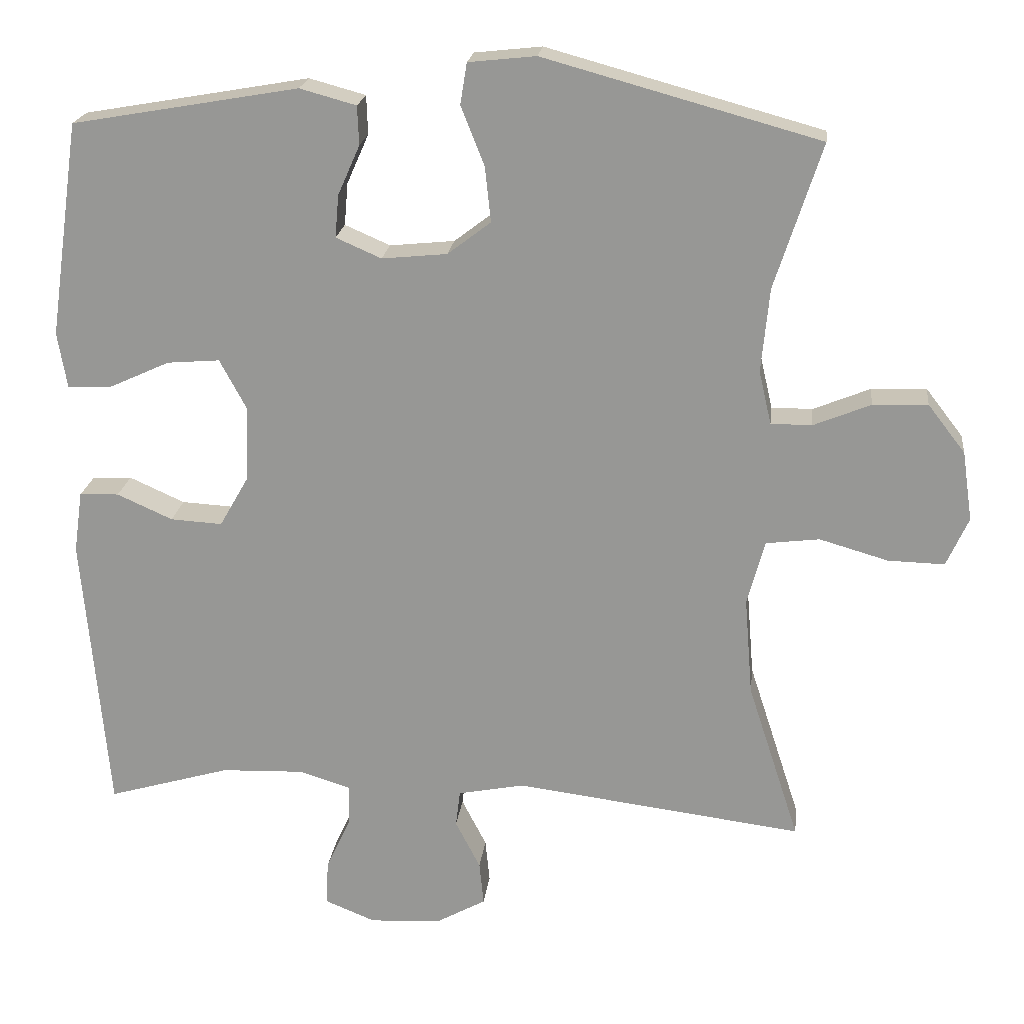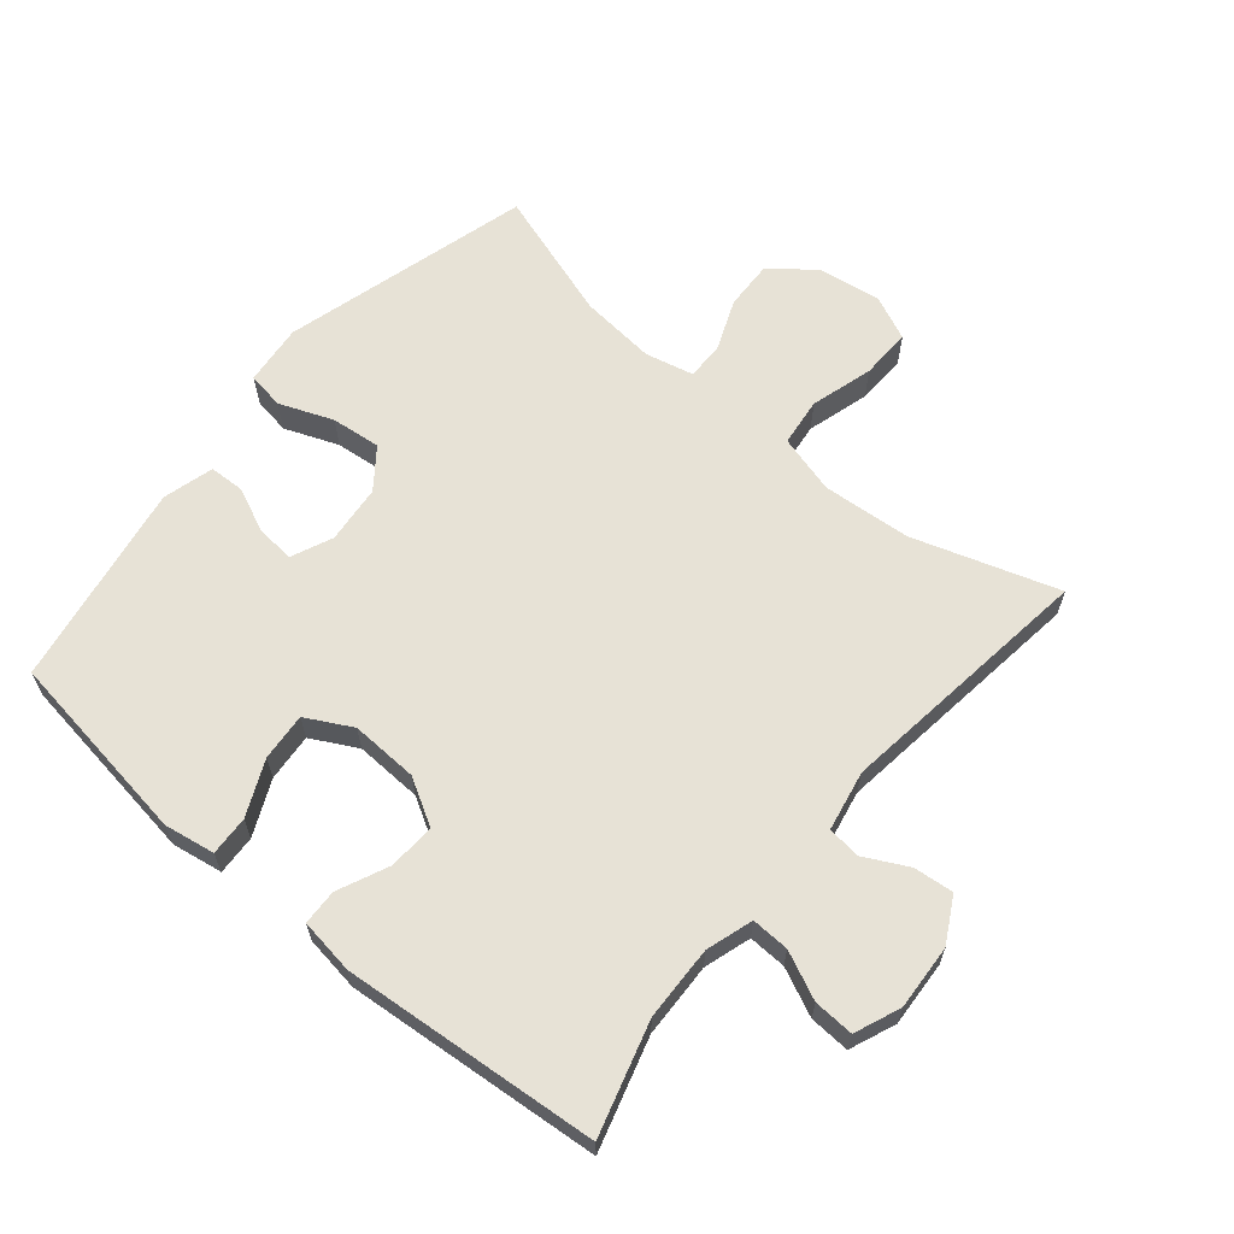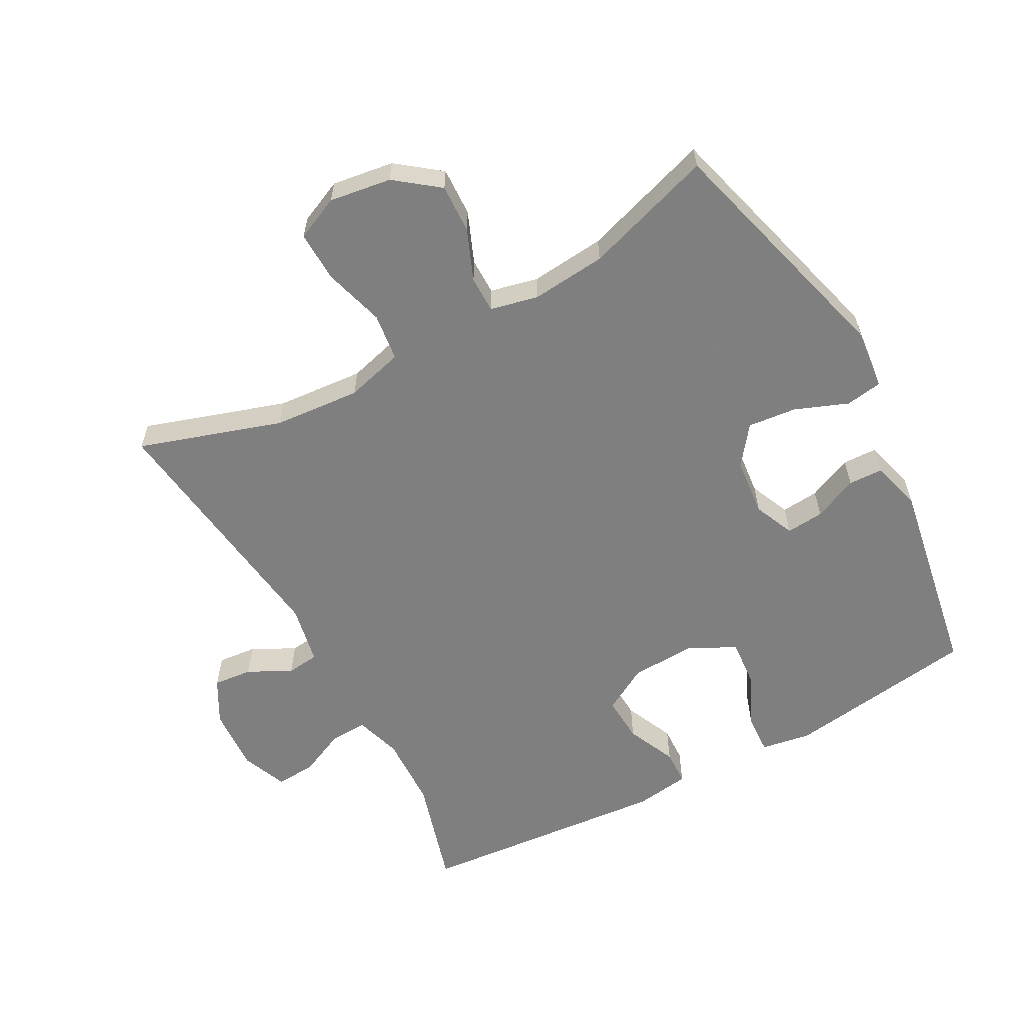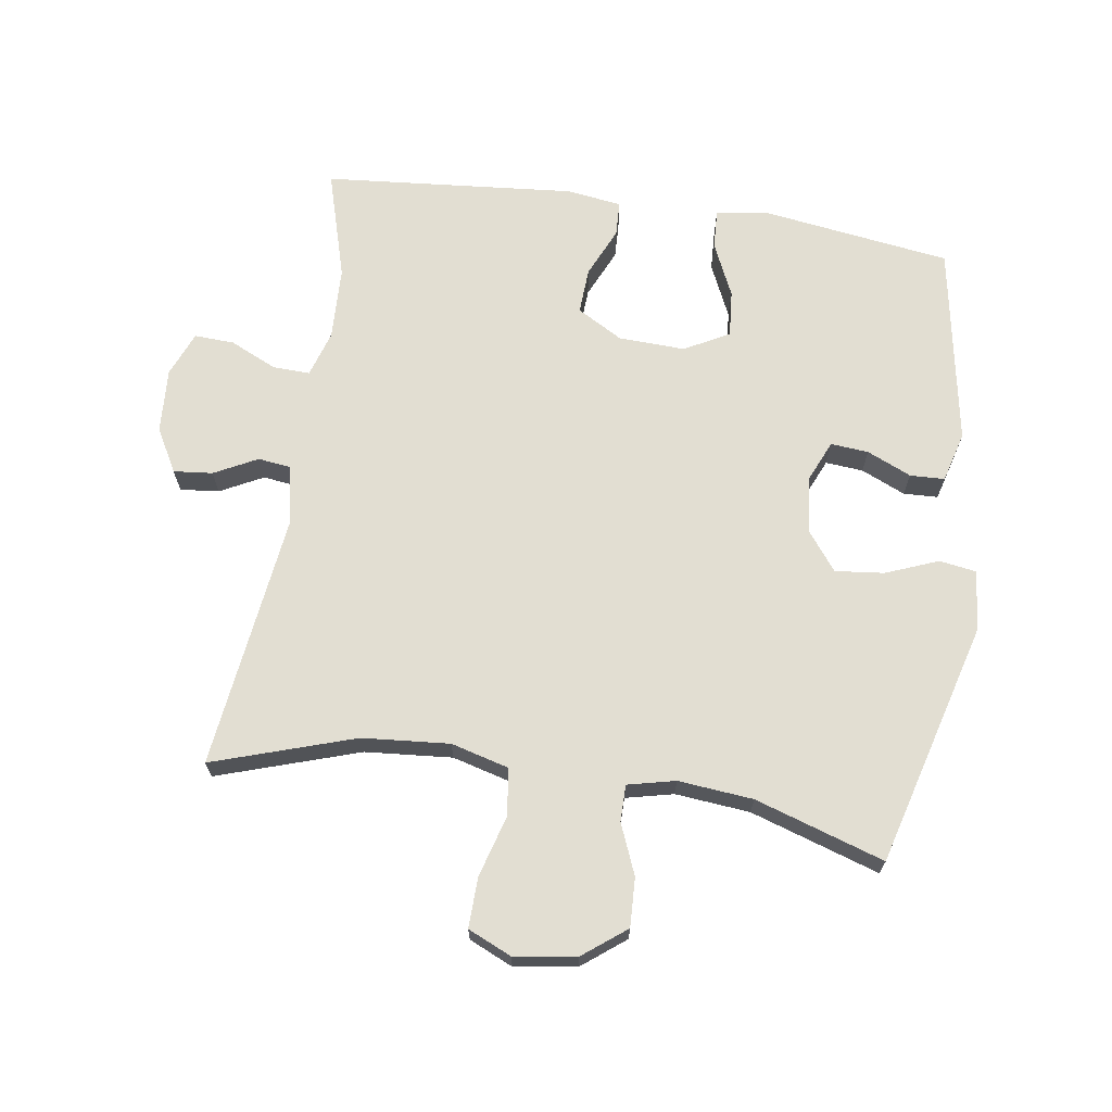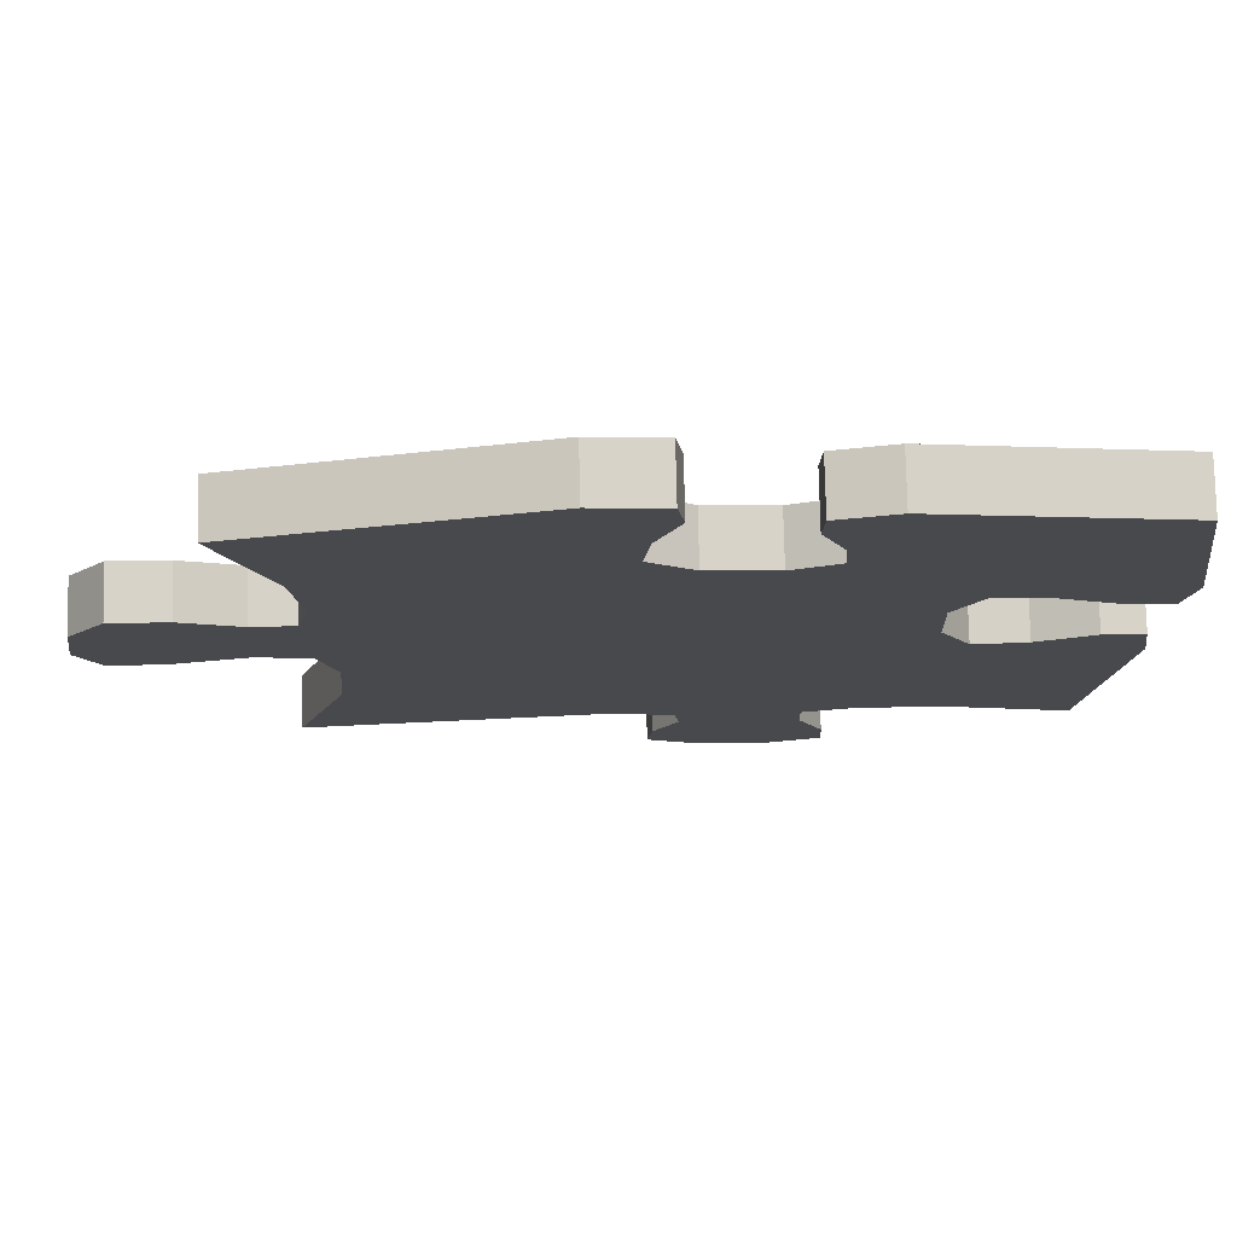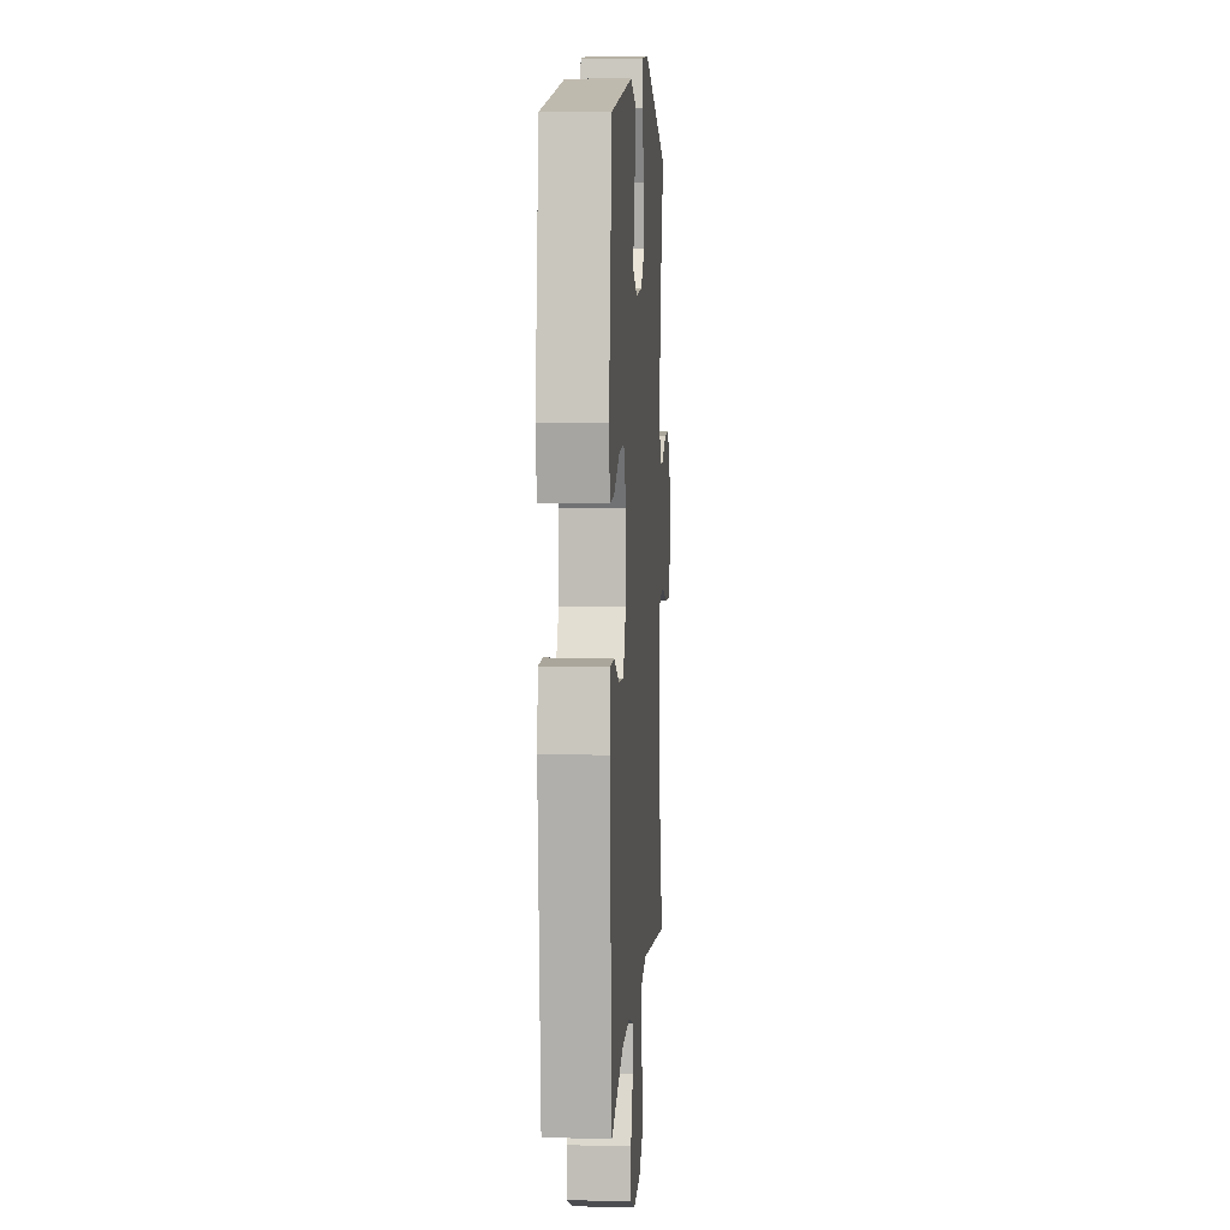
<metadata>
{"format":"obj","ext":"obj","renderer":"f3d","projection":"perspective","resolution":1024,"background":"white","views":[{"elev":20.7,"azim":-173.3,"up":"+Z"},{"elev":63.6,"azim":130.0,"up":"+Y"},{"elev":-59.9,"azim":-61.4,"up":"+Y"},{"elev":68.0,"azim":-81.5,"up":"+Y"},{"elev":77.5,"azim":-1.3,"up":"+Z"},{"elev":5.9,"azim":93.7,"up":"+Z"}]}
</metadata>
<code>
v -0.5 0.07 0.5
v -0.124 0.07 0.603
v -0.032 0.07 0.593
v -0.023 0.07 0.537
v -0.055 0.07 0.456
v -0.063 0.07 0.381
v -0.004 0.07 0.336
v 0.085 0.07 0.327
v 0.147 0.07 0.354
v 0.142 0.07 0.412
v 0.112 0.07 0.48
v 0.114 0.07 0.533
v 0.191 0.07 0.554
v 0.5 0.07 0.5
v 0.542 0.07 0.206
v 0.529 0.07 0.129
v 0.469 0.07 0.132
v 0.386 0.07 0.17
v 0.314 0.07 0.176
v 0.277 0.07 0.107
v 0.281 0.07 0.005
v 0.321 0.07 -0.065
v 0.392 0.07 -0.061
v 0.468 0.07 -0.027
v 0.522 0.07 -0.029
v 0.534 0.07 -0.113
v 0.5 0.07 -0.5
v 0.332 0.07 -0.451
v 0.219 0.07 -0.447
v 0.148 0.07 -0.469
v 0.15 0.07 -0.526
v 0.183 0.07 -0.598
v 0.186 0.07 -0.659
v 0.117 0.07 -0.687
v 0.018 0.07 -0.681
v -0.049 0.07 -0.644
v -0.043 0.07 -0.584
v -0.009 0.07 -0.518
v -0.015 0.07 -0.468
v -0.106 0.07 -0.45
v -0.5 0.07 -0.5
v -0.429 0.07 -0.282
v -0.418 0.07 -0.148
v -0.442 0.07 -0.059
v -0.515 0.07 -0.05
v -0.609 0.07 -0.077
v -0.686 0.07 -0.079
v -0.716 0.07 -0.012
v -0.702 0.07 0.083
v -0.651 0.07 0.149
v -0.576 0.07 0.146
v -0.498 0.07 0.114
v -0.442 0.07 0.114
v -0.425 0.07 0.187
v -0.436 0.07 0.302
v -0.5 0 0.5
v -0.124 0 0.603
v -0.032 0 0.593
v -0.023 0 0.537
v -0.055 0 0.456
v -0.063 0 0.381
v -0.004 0 0.336
v 0.085 0 0.327
v 0.147 0 0.354
v 0.142 0 0.412
v 0.112 0 0.48
v 0.114 0 0.533
v 0.191 0 0.554
v 0.5 0 0.5
v 0.542 0 0.206
v 0.529 0 0.129
v 0.469 0 0.132
v 0.386 0 0.17
v 0.314 0 0.176
v 0.277 0 0.107
v 0.281 0 0.005
v 0.321 0 -0.065
v 0.392 0 -0.061
v 0.468 0 -0.027
v 0.522 0 -0.029
v 0.534 0 -0.113
v 0.5 0 -0.5
v 0.332 0 -0.451
v 0.219 0 -0.447
v 0.148 0 -0.469
v 0.15 0 -0.526
v 0.183 0 -0.598
v 0.186 0 -0.659
v 0.117 0 -0.687
v 0.018 0 -0.681
v -0.049 0 -0.644
v -0.043 0 -0.584
v -0.009 0 -0.518
v -0.015 0 -0.468
v -0.106 0 -0.45
v -0.5 0 -0.5
v -0.429 0 -0.282
v -0.418 0 -0.148
v -0.442 0 -0.059
v -0.515 0 -0.05
v -0.609 0 -0.077
v -0.686 0 -0.079
v -0.716 0 -0.012
v -0.702 0 0.083
v -0.651 0 0.149
v -0.576 0 0.146
v -0.498 0 0.114
v -0.442 0 0.114
v -0.425 0 0.187
v -0.436 0 0.302
f 50 51 52
f 49 50 52
f 48 49 52
f 47 48 52
f 46 47 52
f 45 46 52
f 44 45 52 53
f 43 44 53 54
f 40 41 42
f 39 40 42 43
f 36 37 38
f 35 36 38
f 34 35 38
f 33 34 38
f 32 33 38
f 31 32 38
f 30 31 38 39
f 39 43 54
f 30 39 54
f 29 30 54
f 26 27 28
f 25 26 28
f 24 25 28
f 23 24 28
f 22 23 28 29
f 16 17 18
f 15 16 18
f 14 15 18
f 13 14 18
f 12 13 18
f 11 12 18
f 10 11 18
f 9 10 18 19
f 8 9 19 20
f 3 4 5
f 2 3 5
f 1 2 5
f 55 1 5
f 55 5 6
f 55 6 7
f 54 55 7
f 29 54 7
f 22 29 7
f 21 22 7
f 7 8 20 21
f 107 106 105
f 107 105 104
f 107 104 103
f 107 103 102
f 107 102 101
f 107 101 100
f 108 107 100 99
f 109 108 99 98
f 97 96 95
f 98 97 95 94
f 93 92 91
f 93 91 90
f 93 90 89
f 93 89 88
f 93 88 87
f 93 87 86
f 94 93 86 85
f 109 98 94
f 109 94 85
f 109 85 84
f 83 82 81
f 83 81 80
f 83 80 79
f 83 79 78
f 84 83 78 77
f 73 72 71
f 73 71 70
f 73 70 69
f 73 69 68
f 73 68 67
f 73 67 66
f 73 66 65
f 74 73 65 64
f 75 74 64 63
f 60 59 58
f 60 58 57
f 60 57 56
f 60 56 110
f 61 60 110
f 62 61 110
f 62 110 109
f 62 109 84
f 62 84 77
f 62 77 76
f 76 75 63 62
f 1 56 57 2
f 2 57 58 3
f 3 58 59 4
f 4 59 60 5
f 5 60 61 6
f 6 61 62 7
f 7 62 63 8
f 8 63 64 9
f 9 64 65 10
f 10 65 66 11
f 11 66 67 12
f 12 67 68 13
f 13 68 69 14
f 14 69 70 15
f 15 70 71 16
f 16 71 72 17
f 17 72 73 18
f 18 73 74 19
f 19 74 75 20
f 20 75 76 21
f 21 76 77 22
f 22 77 78 23
f 23 78 79 24
f 24 79 80 25
f 25 80 81 26
f 26 81 82 27
f 27 82 83 28
f 28 83 84 29
f 29 84 85 30
f 30 85 86 31
f 31 86 87 32
f 32 87 88 33
f 33 88 89 34
f 34 89 90 35
f 35 90 91 36
f 36 91 92 37
f 37 92 93 38
f 38 93 94 39
f 39 94 95 40
f 40 95 96 41
f 41 96 97 42
f 42 97 98 43
f 43 98 99 44
f 44 99 100 45
f 45 100 101 46
f 46 101 102 47
f 47 102 103 48
f 48 103 104 49
f 49 104 105 50
f 50 105 106 51
f 51 106 107 52
f 52 107 108 53
f 53 108 109 54
f 54 109 110 55
f 55 110 56 1

</code>
